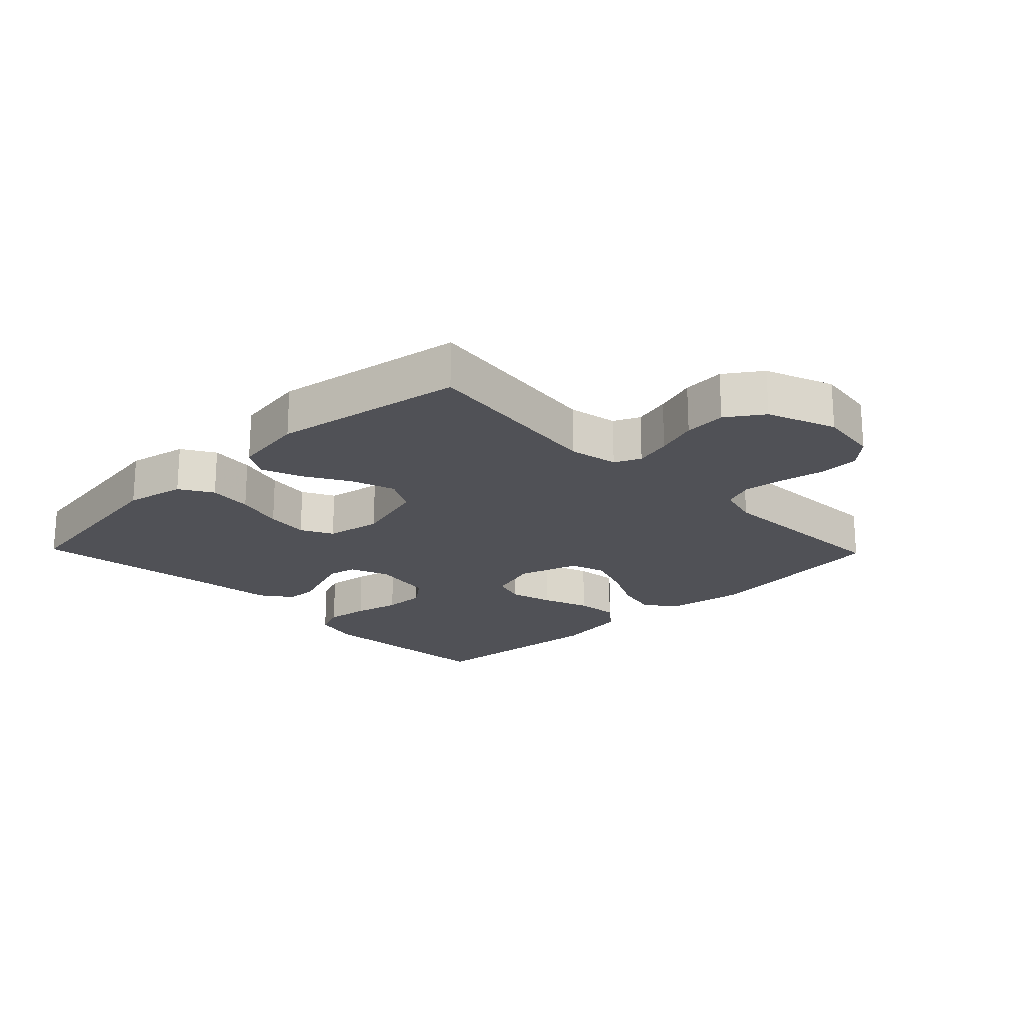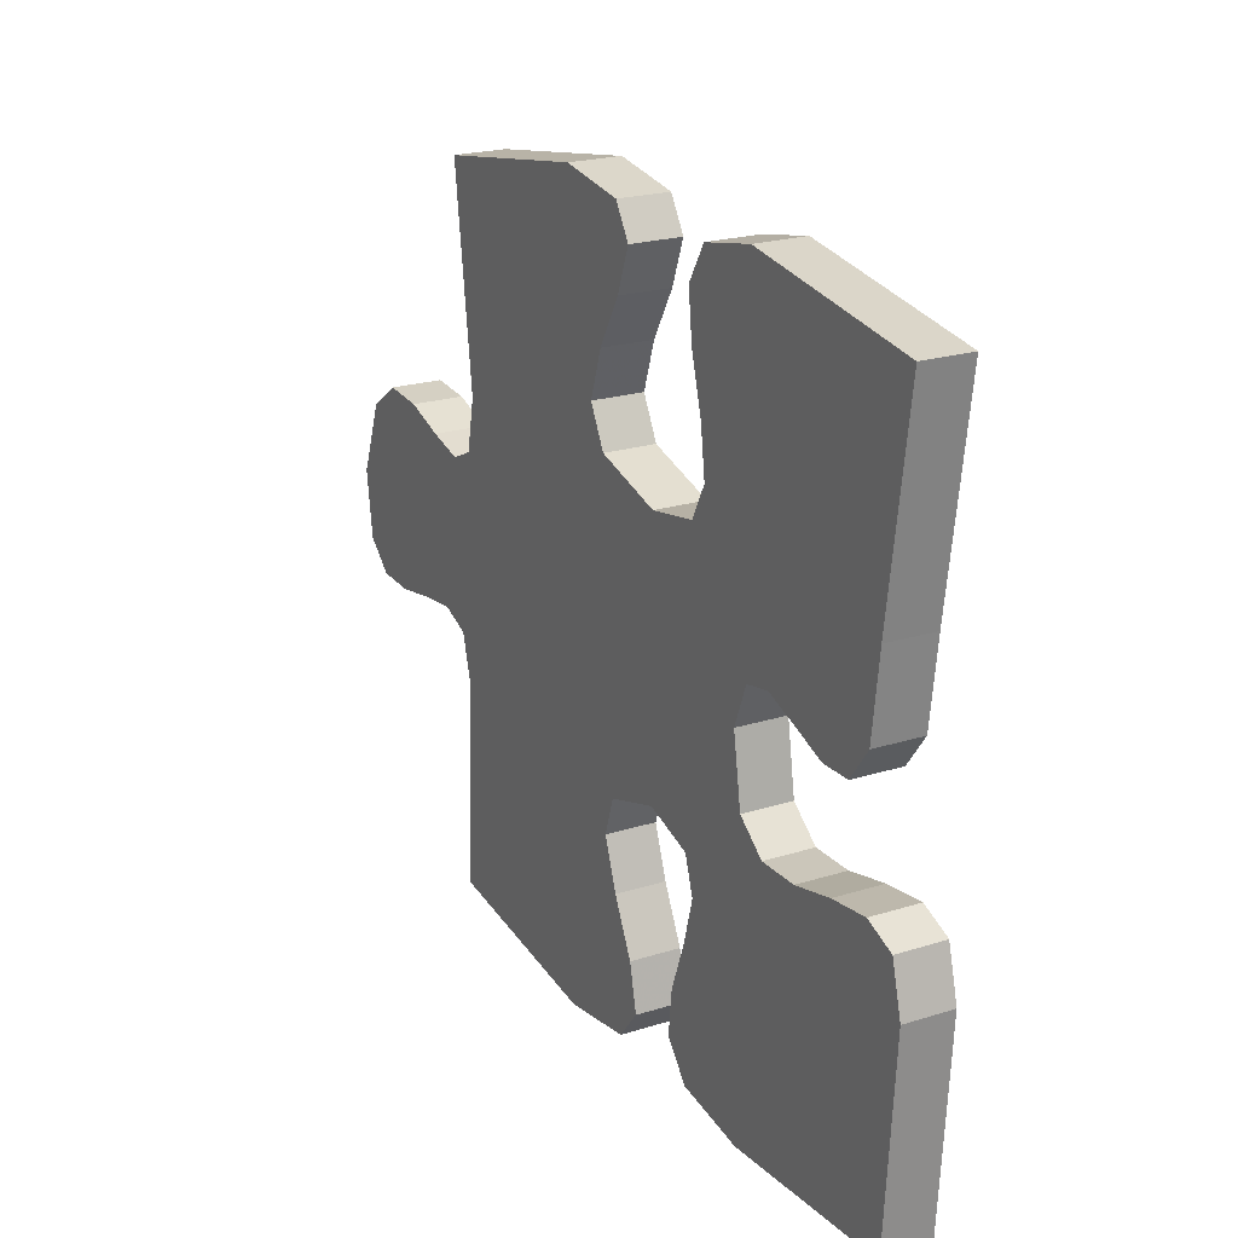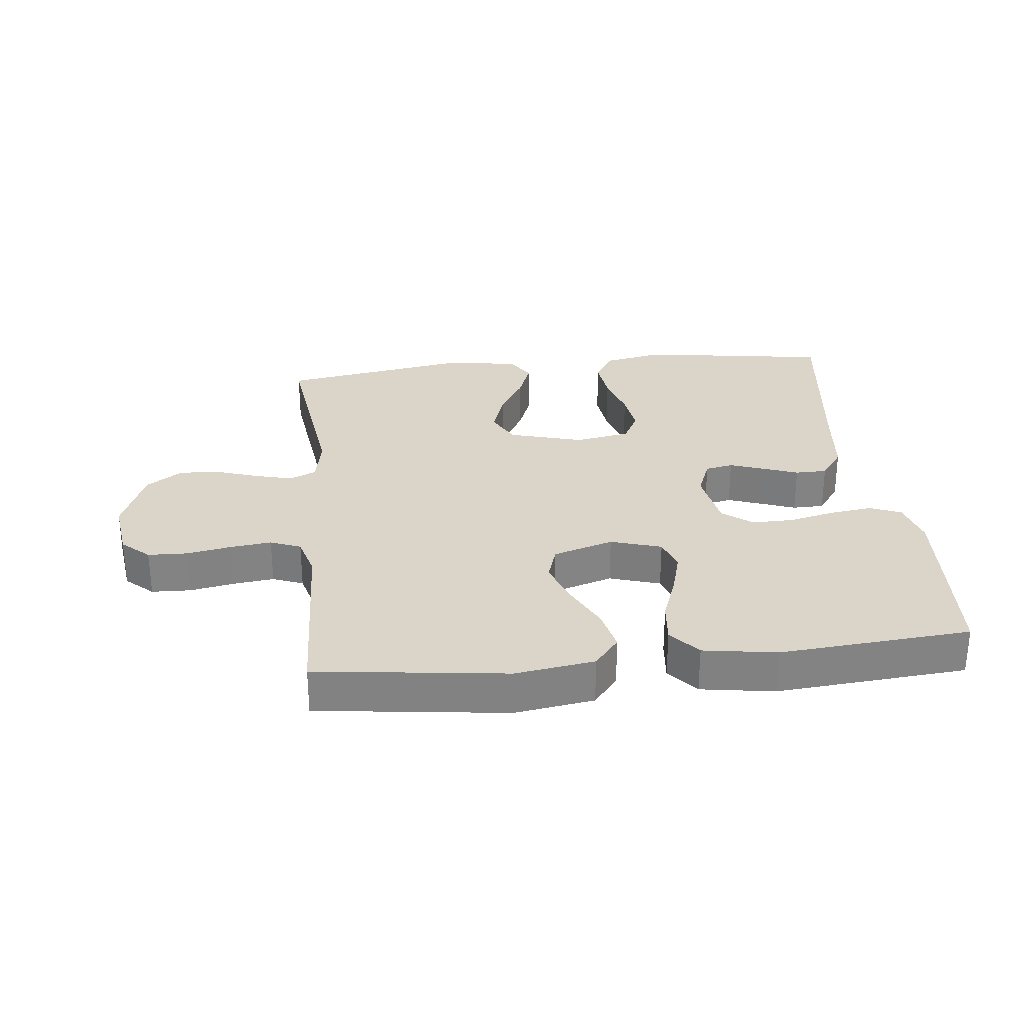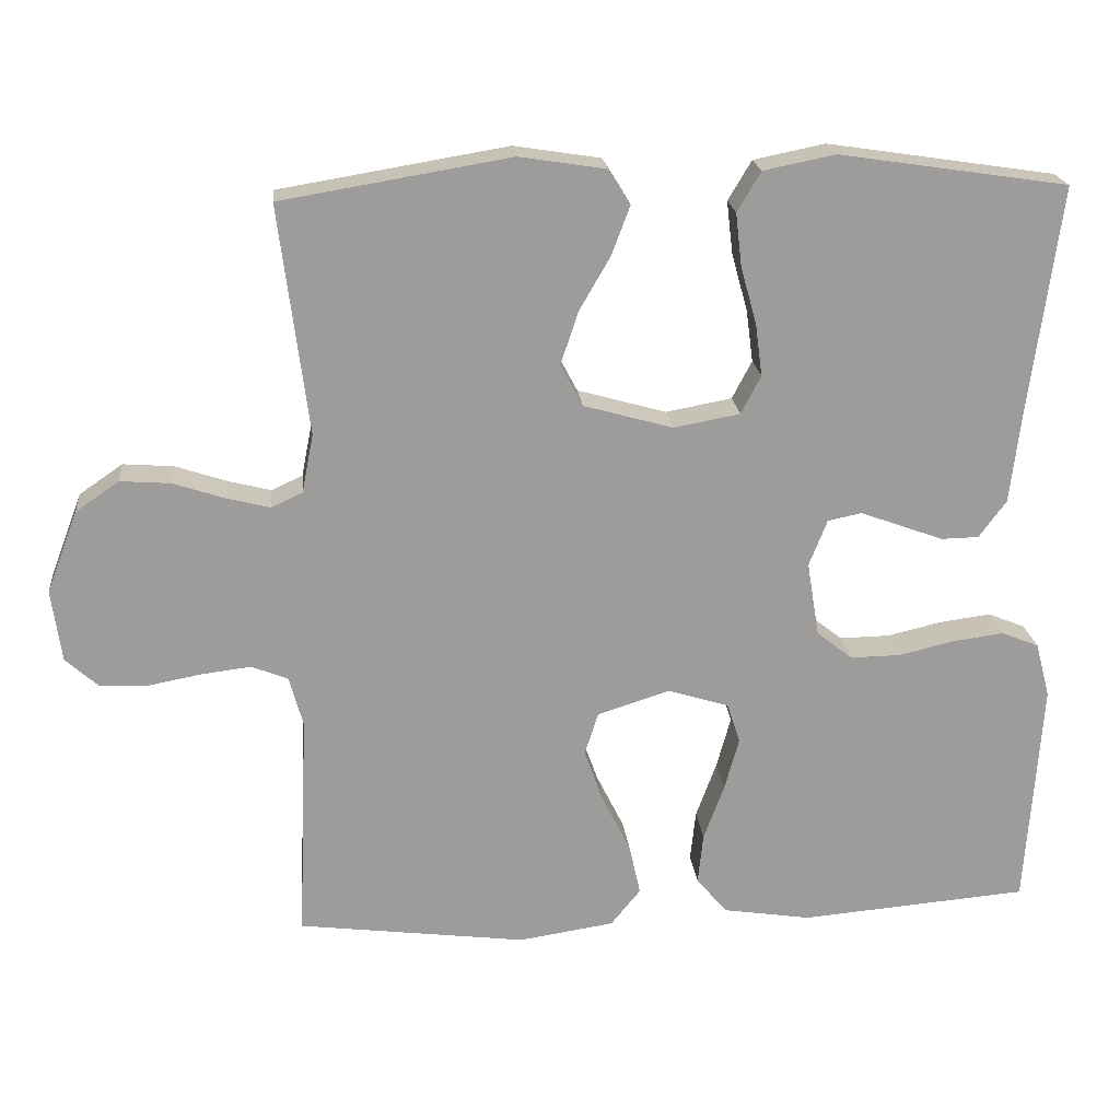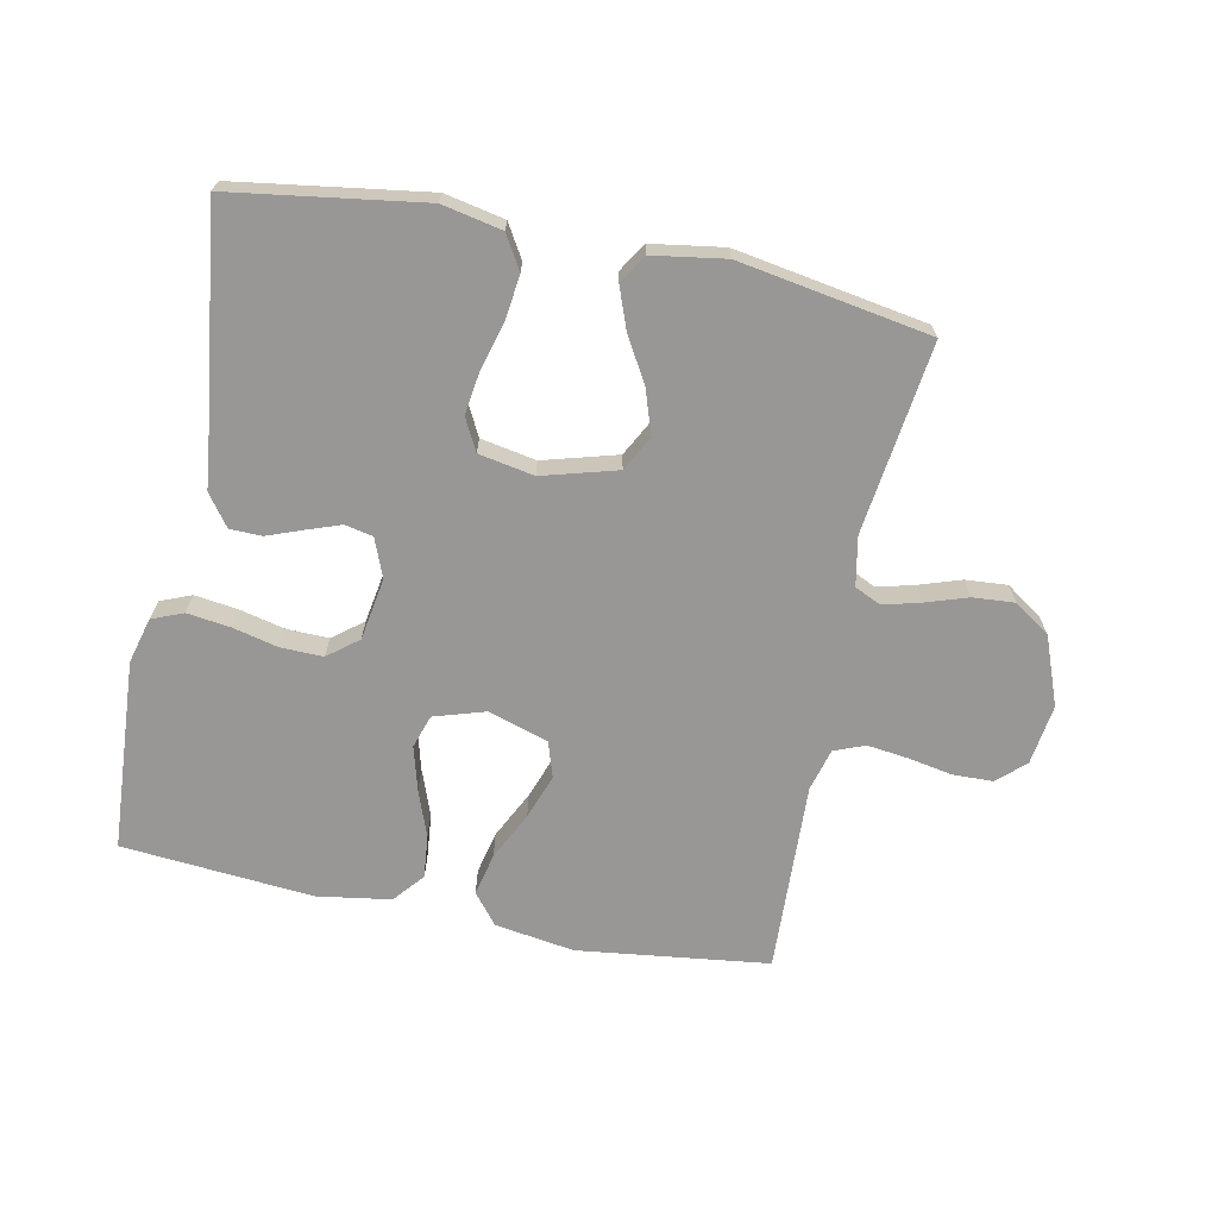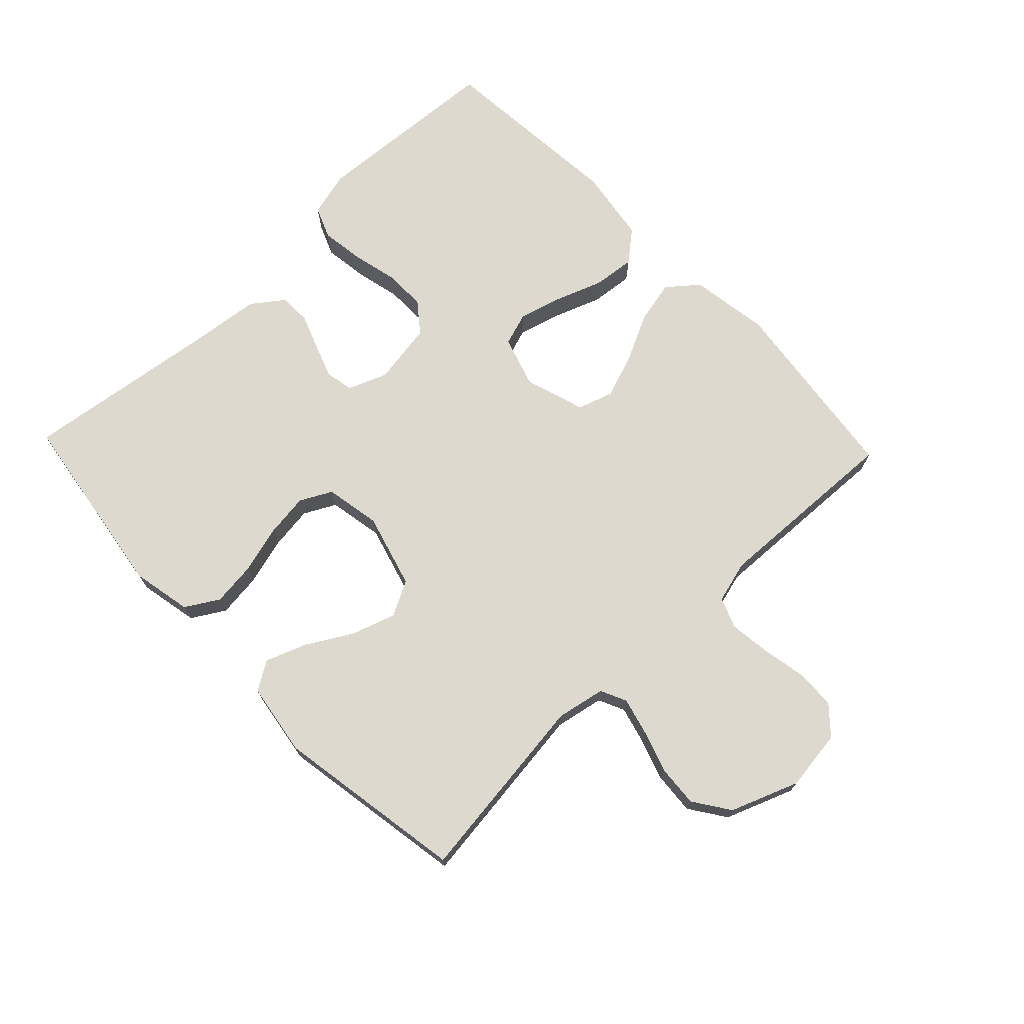
<metadata>
{"format":"obj","ext":"obj","renderer":"f3d","projection":"perspective","resolution":1024,"background":"white","views":[{"elev":-20.4,"azim":44.1,"up":"+Y"},{"elev":22.0,"azim":-118.7,"up":"+Z"},{"elev":29.2,"azim":173.8,"up":"+Y"},{"elev":20.3,"azim":174.3,"up":"+Z"},{"elev":-68.2,"azim":-11.6,"up":"+Y"},{"elev":71.7,"azim":46.3,"up":"+Y"}]}
</metadata>
<code>
v -0.5 0.07 0.5
v -0.2 0.07 0.545
v -0.106 0.07 0.526
v -0.075 0.07 0.474
v -0.083 0.07 0.405
v -0.104 0.07 0.329
v -0.113 0.07 0.261
v -0.087 0.07 0.211
v 0 0.07 0.195
v 0.117 0.07 0.228
v 0.146 0.07 0.283
v 0.123 0.07 0.352
v 0.082 0.07 0.423
v 0.058 0.07 0.487
v 0.086 0.07 0.532
v 0.2 0.07 0.55
v 0.5 0.07 0.5
v 0.462 0.07 0.2
v 0.477 0.07 0.123
v 0.518 0.07 0.104
v 0.576 0.07 0.119
v 0.642 0.07 0.141
v 0.708 0.07 0.146
v 0.765 0.07 0.107
v 0.806 0.07 0
v 0.793 0.07 -0.095
v 0.75 0.07 -0.134
v 0.687 0.07 -0.136
v 0.618 0.07 -0.123
v 0.553 0.07 -0.115
v 0.505 0.07 -0.134
v 0.487 0.07 -0.2
v 0.5 0.07 -0.5
v 0.2 0.07 -0.538
v 0.075 0.07 -0.519
v 0.036 0.07 -0.471
v 0.051 0.07 -0.404
v 0.088 0.07 -0.329
v 0.113 0.07 -0.259
v 0.095 0.07 -0.203
v 0 0.07 -0.173
v -0.08 0.07 -0.198
v -0.097 0.07 -0.25
v -0.078 0.07 -0.319
v -0.051 0.07 -0.392
v -0.044 0.07 -0.459
v -0.084 0.07 -0.507
v -0.2 0.07 -0.525
v -0.5 0.07 -0.5
v -0.52 0.07 -0.2
v -0.501 0.07 -0.128
v -0.452 0.07 -0.108
v -0.384 0.07 -0.117
v -0.312 0.07 -0.134
v -0.246 0.07 -0.135
v -0.199 0.07 -0.098
v -0.183 0.07 0
v -0.207 0.07 0.061
v -0.251 0.07 0.07
v -0.304 0.07 0.051
v -0.36 0.07 0.03
v -0.41 0.07 0.031
v -0.446 0.07 0.08
v -0.46 0.07 0.2
v -0.5 0 0.5
v -0.2 0 0.545
v -0.106 0 0.526
v -0.075 0 0.474
v -0.083 0 0.405
v -0.104 0 0.329
v -0.113 0 0.261
v -0.087 0 0.211
v 0 0 0.195
v 0.117 0 0.228
v 0.146 0 0.283
v 0.123 0 0.352
v 0.082 0 0.423
v 0.058 0 0.487
v 0.086 0 0.532
v 0.2 0 0.55
v 0.5 0 0.5
v 0.462 0 0.2
v 0.477 0 0.123
v 0.518 0 0.104
v 0.576 0 0.119
v 0.642 0 0.141
v 0.708 0 0.146
v 0.765 0 0.107
v 0.806 0 0
v 0.793 0 -0.095
v 0.75 0 -0.134
v 0.687 0 -0.136
v 0.618 0 -0.123
v 0.553 0 -0.115
v 0.505 0 -0.134
v 0.487 0 -0.2
v 0.5 0 -0.5
v 0.2 0 -0.538
v 0.075 0 -0.519
v 0.036 0 -0.471
v 0.051 0 -0.404
v 0.088 0 -0.329
v 0.113 0 -0.259
v 0.095 0 -0.203
v 0 0 -0.173
v -0.08 0 -0.198
v -0.097 0 -0.25
v -0.078 0 -0.319
v -0.051 0 -0.392
v -0.044 0 -0.459
v -0.084 0 -0.507
v -0.2 0 -0.525
v -0.5 0 -0.5
v -0.52 0 -0.2
v -0.501 0 -0.128
v -0.452 0 -0.108
v -0.384 0 -0.117
v -0.312 0 -0.134
v -0.246 0 -0.135
v -0.199 0 -0.098
v -0.183 0 0
v -0.207 0 0.061
v -0.251 0 0.07
v -0.304 0 0.051
v -0.36 0 0.03
v -0.41 0 0.031
v -0.446 0 0.08
v -0.46 0 0.2
f 61 62 63 64
f 60 61 64 1
f 59 60 1 2
f 58 59 2 3
f 57 58 3 4
f 56 57 4
f 51 52 53 54
f 49 50 51 54
f 49 54 55
f 48 49 55 56
f 44 45 46 47
f 43 44 47 48
f 42 43 48 56
f 35 36 37 38
f 35 38 39
f 32 33 34 35
f 31 32 35 39
f 30 31 39 40
f 26 27 28 29
f 26 29 30
f 25 26 30
f 21 22 23 24
f 20 21 24 25
f 15 16 17 18
f 15 18 19
f 12 13 14 15
f 11 12 15 19
f 10 11 19
f 9 10 19 20
f 4 5 6
f 56 4 6
f 56 6 7
f 41 42 56 7
f 40 41 7 8
f 30 40 8 9
f 9 20 25 30
f 128 127 126 125
f 65 128 125 124
f 66 65 124 123
f 67 66 123 122
f 68 67 122 121
f 68 121 120
f 118 117 116 115
f 118 115 114 113
f 119 118 113
f 120 119 113 112
f 111 110 109 108
f 112 111 108 107
f 120 112 107 106
f 102 101 100 99
f 103 102 99
f 99 98 97 96
f 103 99 96 95
f 104 103 95 94
f 93 92 91 90
f 94 93 90
f 94 90 89
f 88 87 86 85
f 89 88 85 84
f 82 81 80 79
f 83 82 79
f 79 78 77 76
f 83 79 76 75
f 83 75 74
f 84 83 74 73
f 70 69 68
f 70 68 120
f 71 70 120
f 71 120 106 105
f 72 71 105 104
f 73 72 104 94
f 94 89 84 73
f 1 65 66 2
f 2 66 67 3
f 3 67 68 4
f 4 68 69 5
f 5 69 70 6
f 6 70 71 7
f 7 71 72 8
f 8 72 73 9
f 9 73 74 10
f 10 74 75 11
f 11 75 76 12
f 12 76 77 13
f 13 77 78 14
f 14 78 79 15
f 15 79 80 16
f 16 80 81 17
f 17 81 82 18
f 18 82 83 19
f 19 83 84 20
f 20 84 85 21
f 21 85 86 22
f 22 86 87 23
f 23 87 88 24
f 24 88 89 25
f 25 89 90 26
f 26 90 91 27
f 27 91 92 28
f 28 92 93 29
f 29 93 94 30
f 30 94 95 31
f 31 95 96 32
f 32 96 97 33
f 33 97 98 34
f 34 98 99 35
f 35 99 100 36
f 36 100 101 37
f 37 101 102 38
f 38 102 103 39
f 39 103 104 40
f 40 104 105 41
f 41 105 106 42
f 42 106 107 43
f 43 107 108 44
f 44 108 109 45
f 45 109 110 46
f 46 110 111 47
f 47 111 112 48
f 48 112 113 49
f 49 113 114 50
f 50 114 115 51
f 51 115 116 52
f 52 116 117 53
f 53 117 118 54
f 54 118 119 55
f 55 119 120 56
f 56 120 121 57
f 57 121 122 58
f 58 122 123 59
f 59 123 124 60
f 60 124 125 61
f 61 125 126 62
f 62 126 127 63
f 63 127 128 64
f 64 128 65 1

</code>
